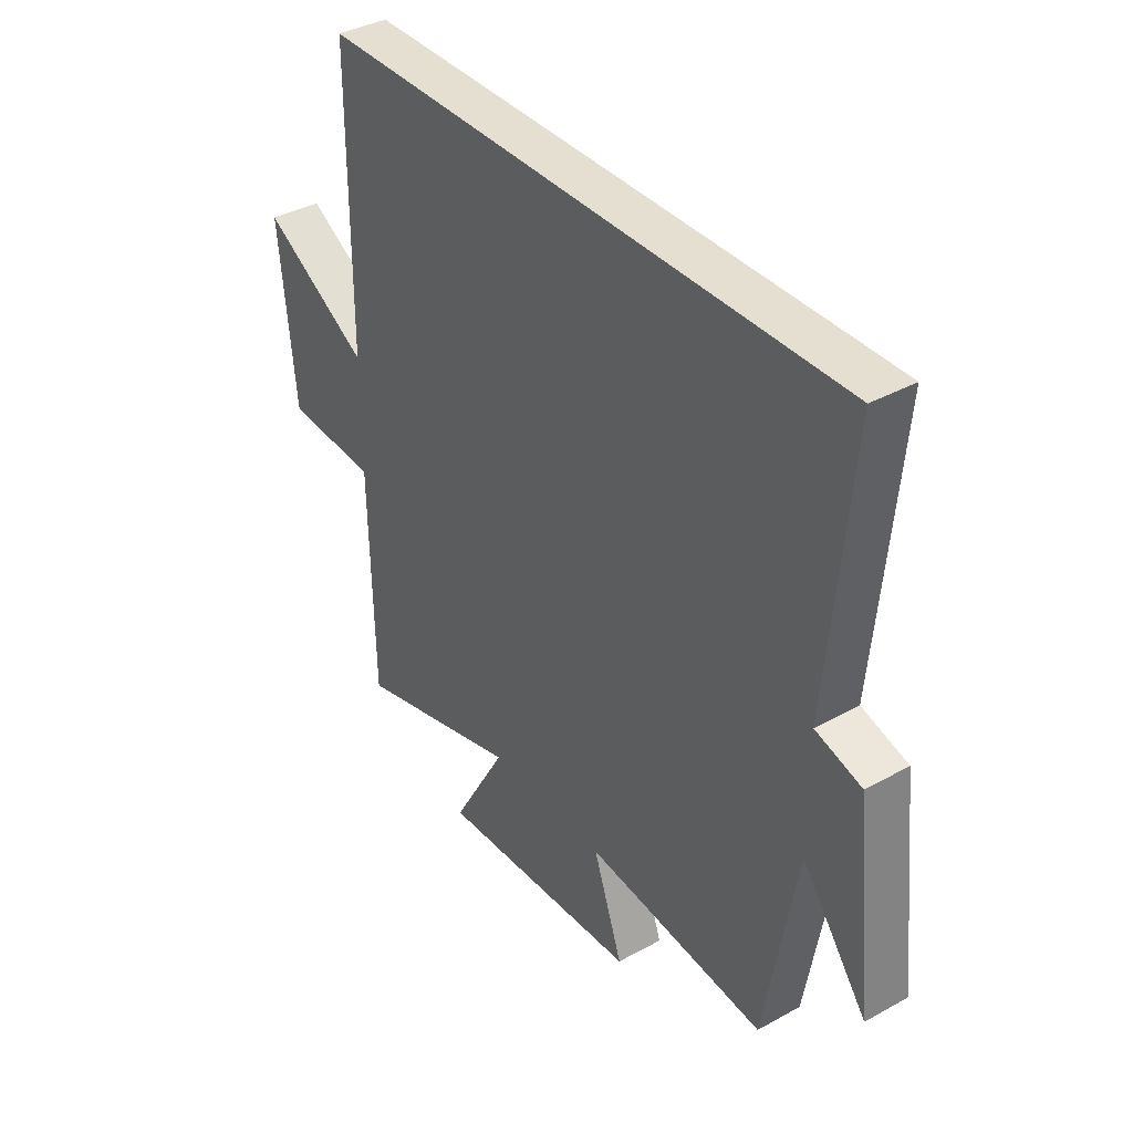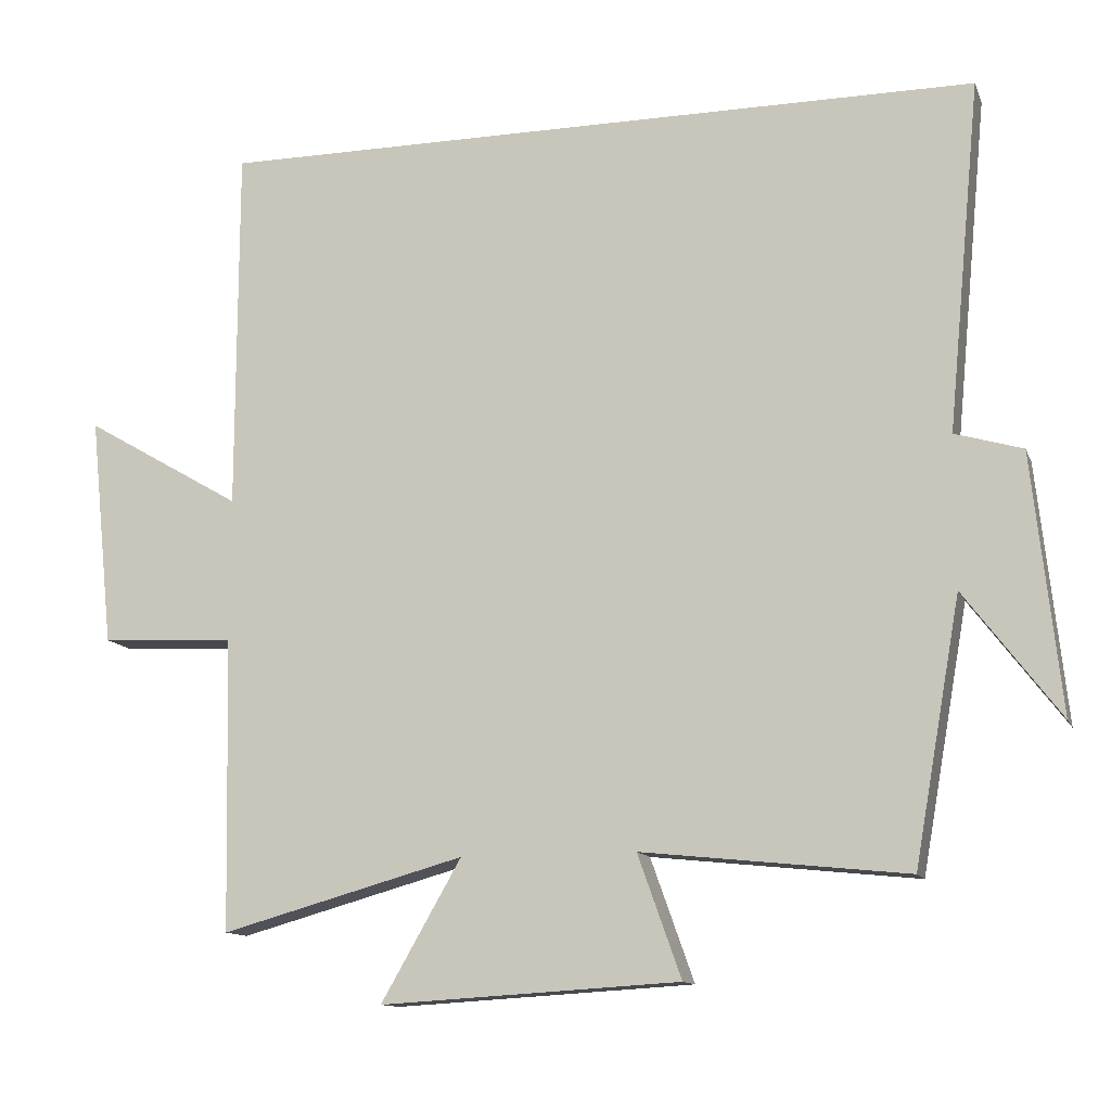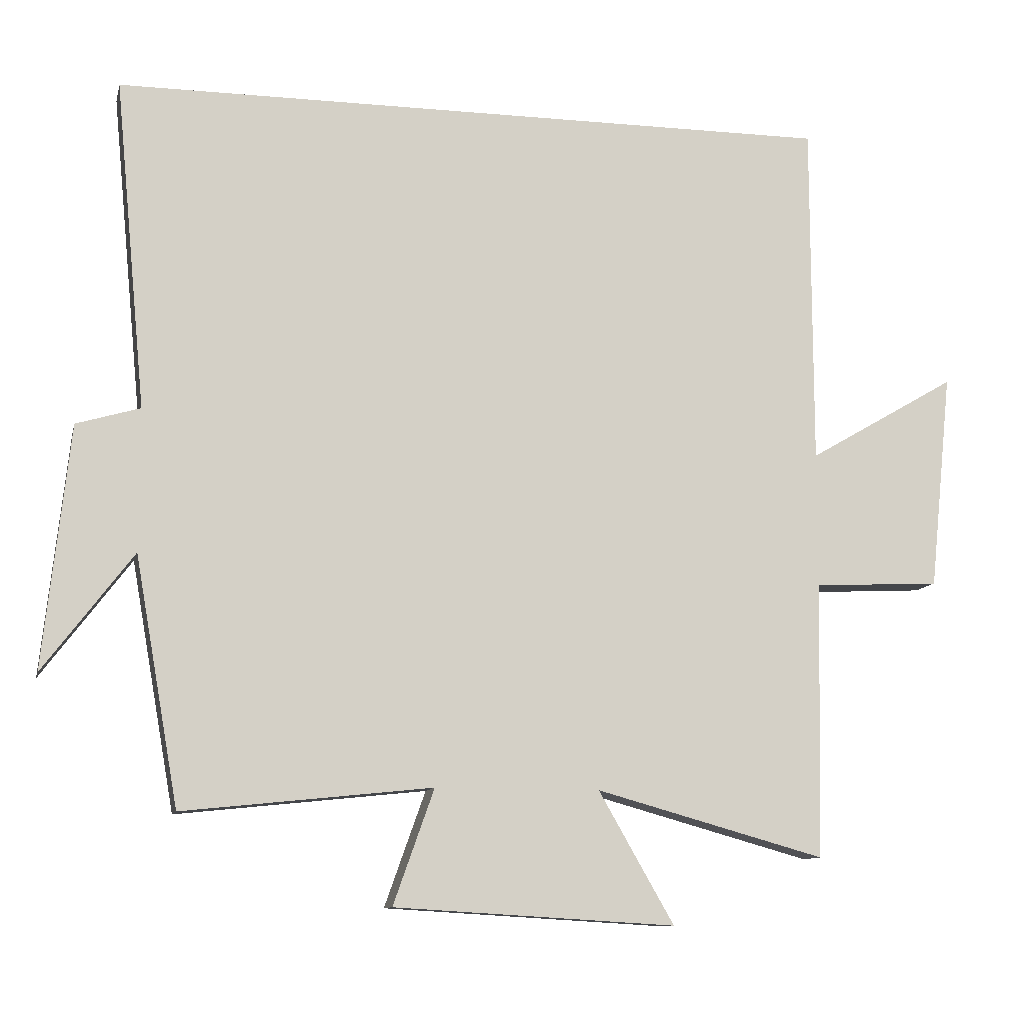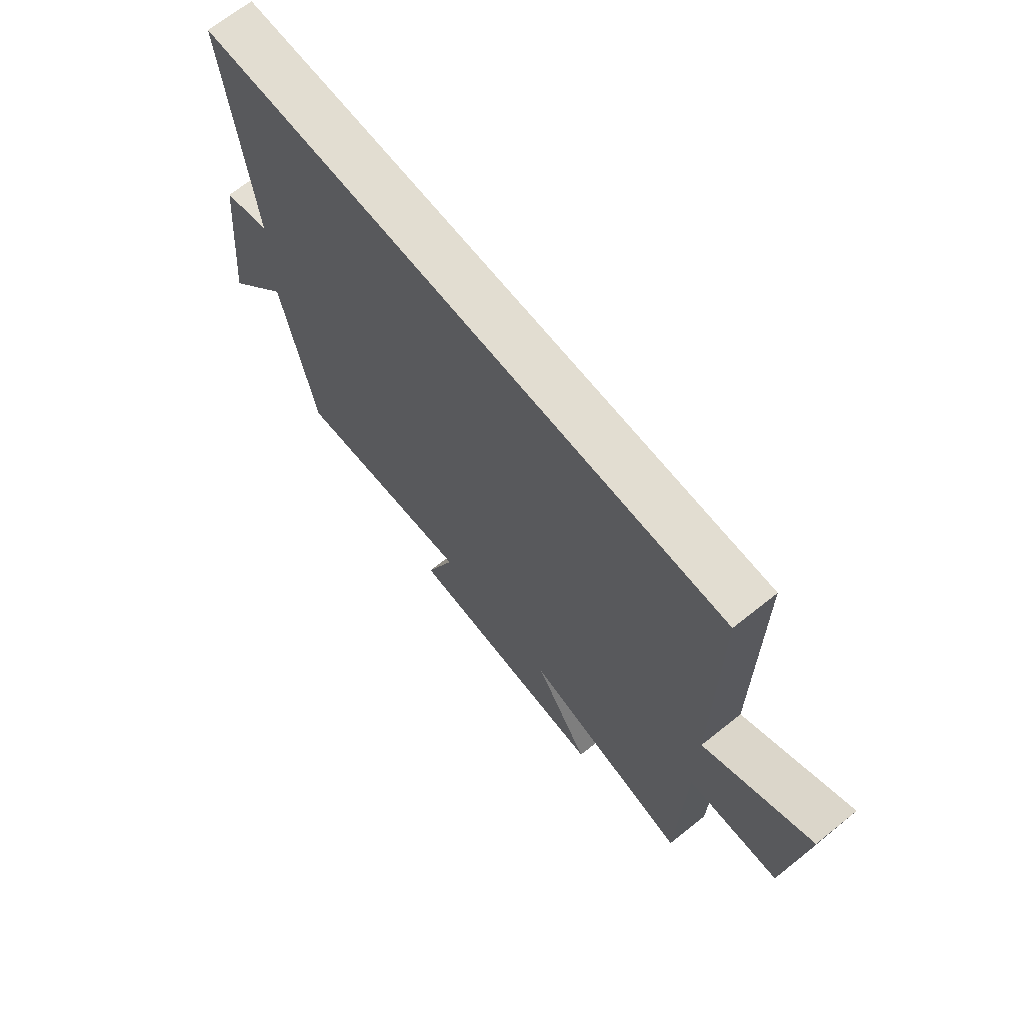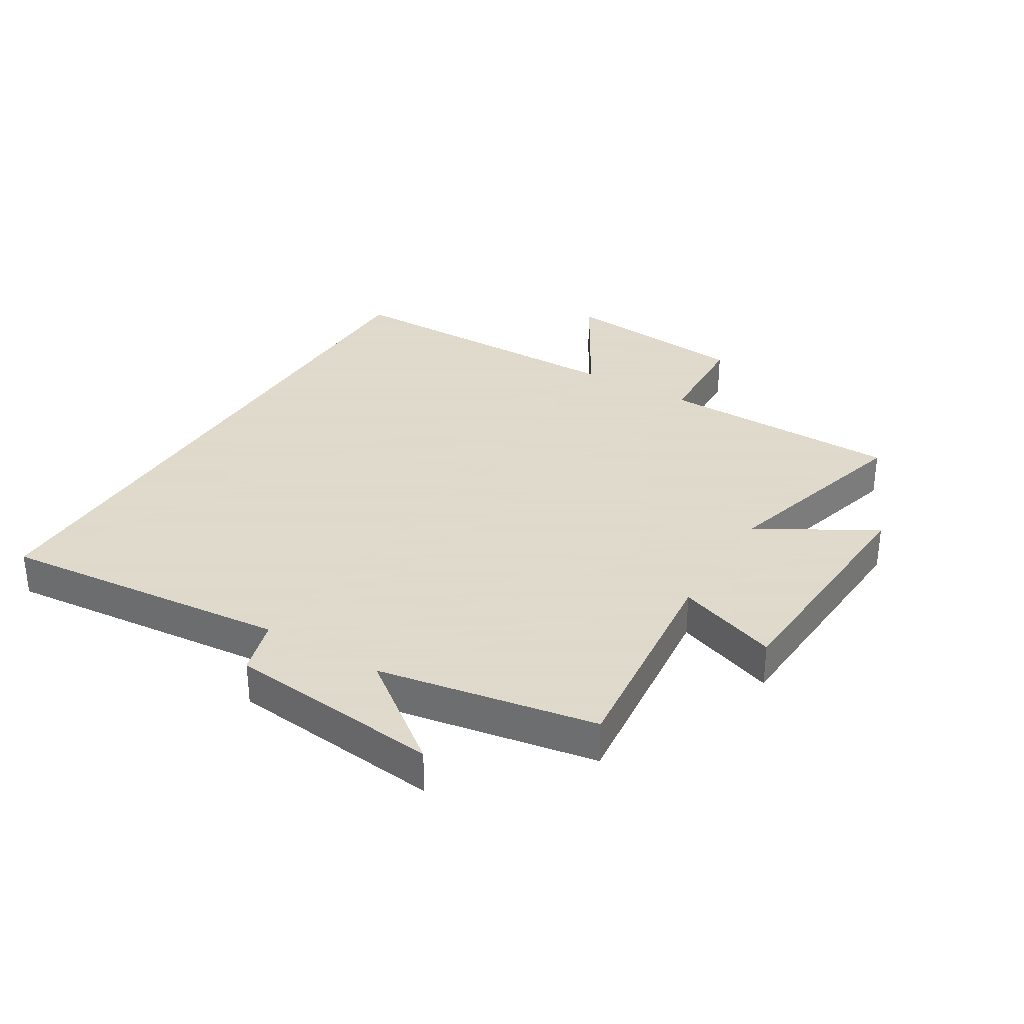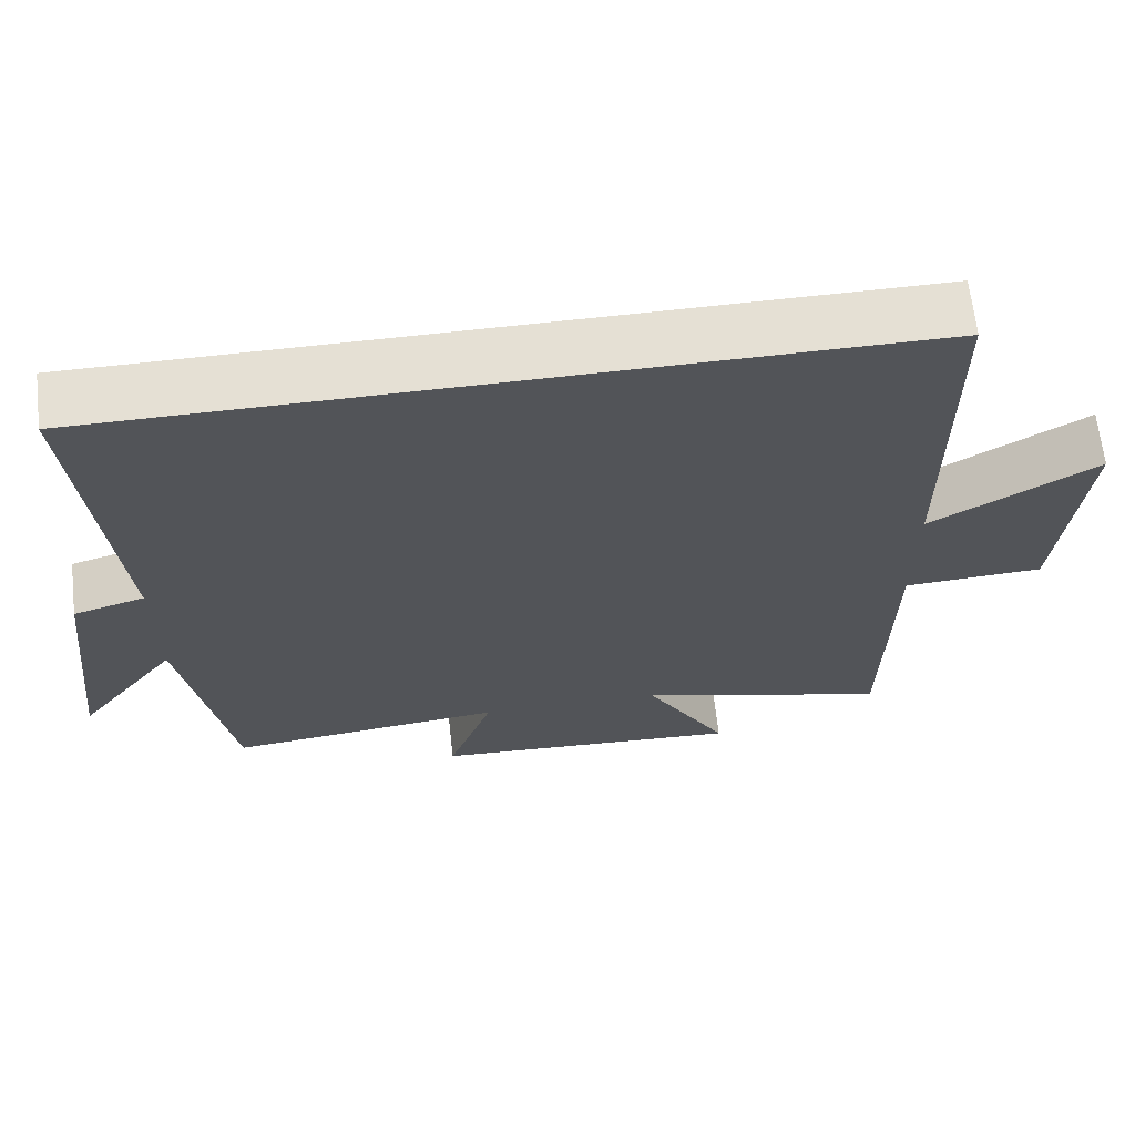
<metadata>
{"format":"obj","ext":"obj","renderer":"f3d","projection":"perspective","resolution":1024,"background":"white","views":[{"elev":37.5,"azim":54.7,"up":"+Z"},{"elev":-12.3,"azim":16.3,"up":"+Z"},{"elev":-10.6,"azim":167.3,"up":"+Z"},{"elev":68.6,"azim":-128.6,"up":"+Z"},{"elev":32.4,"azim":121.2,"up":"+Y"},{"elev":65.8,"azim":173.5,"up":"+Z"}]}
</metadata>
<code>
v 0.545 0.07 0.5
v 0.5 0.07 0.025
v 0.592 0.07 -0.002
v 0.63 0.07 -0.352
v 0.5 0.07 -0.181
v 0.437 0.07 -0.538
v 0.077 0.07 -0.5
v 0.136 0.07 -0.666
v -0.27 0.07 -0.69
v -0.161 0.07 -0.5
v -0.492 0.07 -0.592
v -0.5 0.07 -0.193
v -0.682 0.07 -0.184
v -0.714 0.07 0.128
v -0.5 0.07 0.003
v -0.499 0.07 0.5
v 0.545 0 0.5
v 0.5 0 0.025
v 0.592 0 -0.002
v 0.63 0 -0.352
v 0.5 0 -0.181
v 0.437 0 -0.538
v 0.077 0 -0.5
v 0.136 0 -0.666
v -0.27 0 -0.69
v -0.161 0 -0.5
v -0.492 0 -0.592
v -0.5 0 -0.193
v -0.682 0 -0.184
v -0.714 0 0.128
v -0.5 0 0.003
v -0.499 0 0.5
f 15 16 1 2
f 12 13 14 15
f 15 2 3
f 12 15 3
f 11 12 3
f 10 11 3
f 7 8 9 10
f 7 10 3
f 5 6 7
f 5 7 3
f 3 4 5
f 18 17 32 31
f 31 30 29 28
f 19 18 31
f 19 31 28
f 19 28 27
f 19 27 26
f 26 25 24 23
f 19 26 23
f 23 22 21
f 19 23 21
f 21 20 19
f 1 17 18 2
f 2 18 19 3
f 3 19 20 4
f 4 20 21 5
f 5 21 22 6
f 6 22 23 7
f 7 23 24 8
f 8 24 25 9
f 9 25 26 10
f 10 26 27 11
f 11 27 28 12
f 12 28 29 13
f 13 29 30 14
f 14 30 31 15
f 15 31 32 16
f 16 32 17 1

</code>
